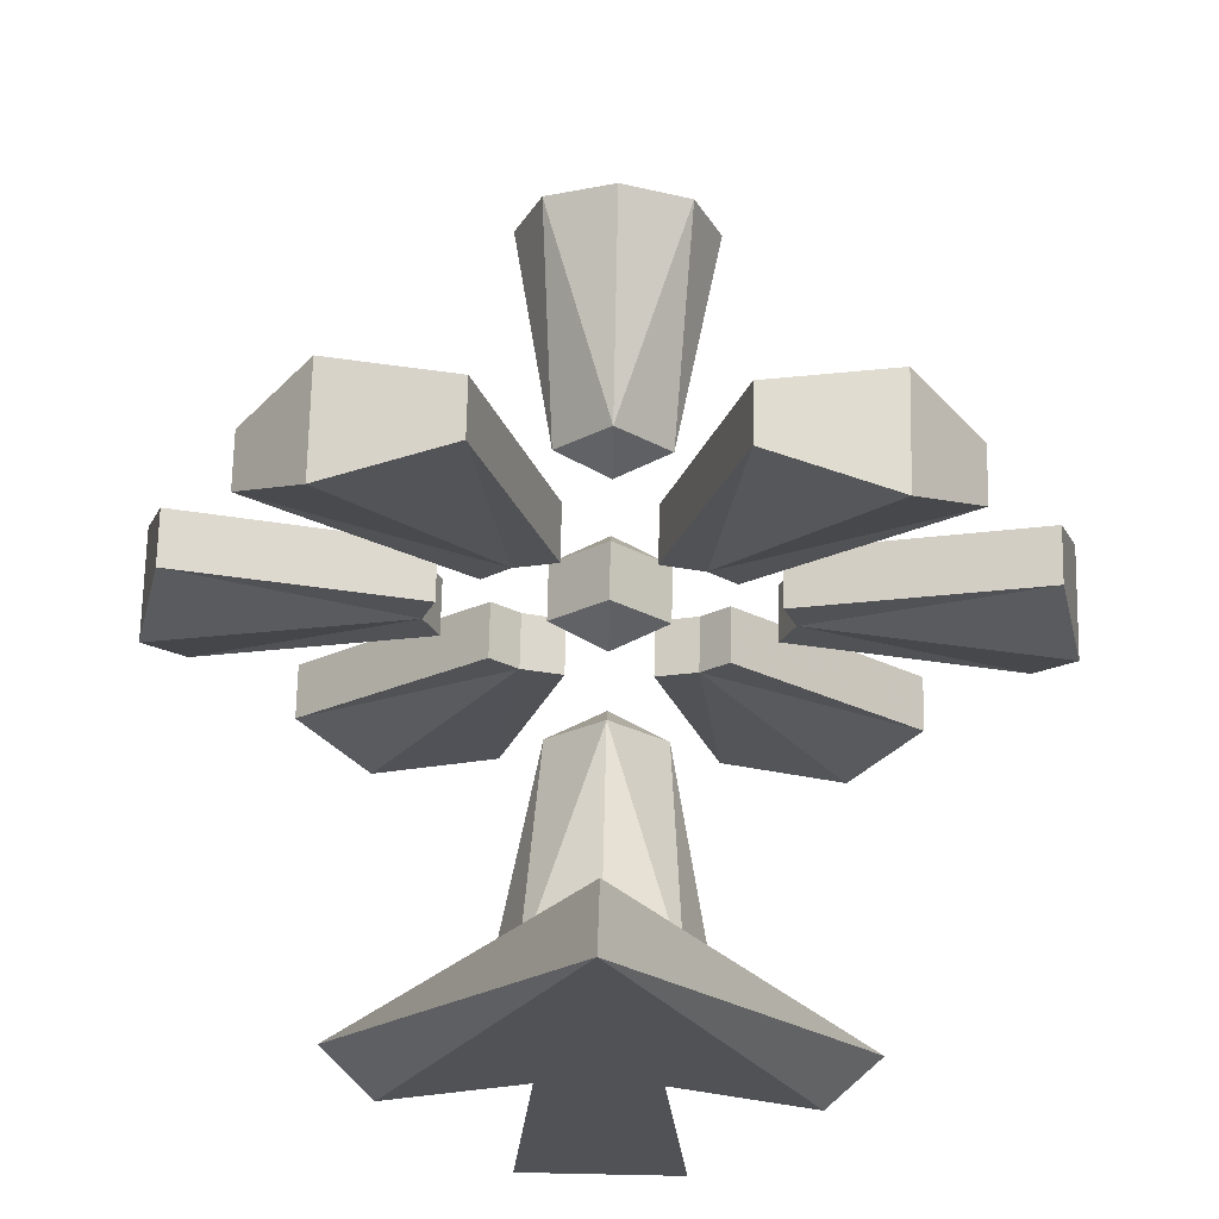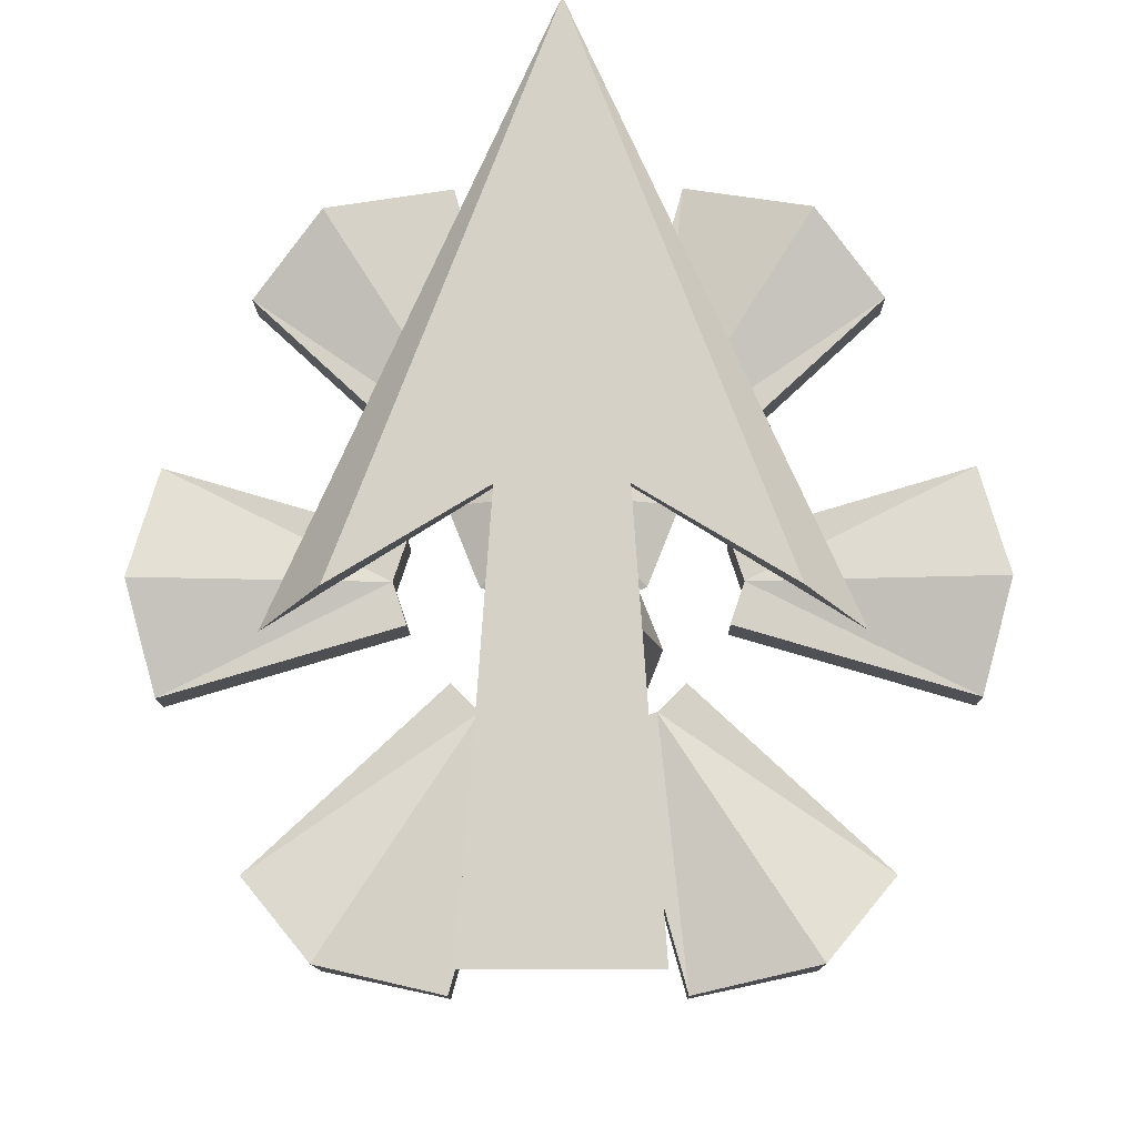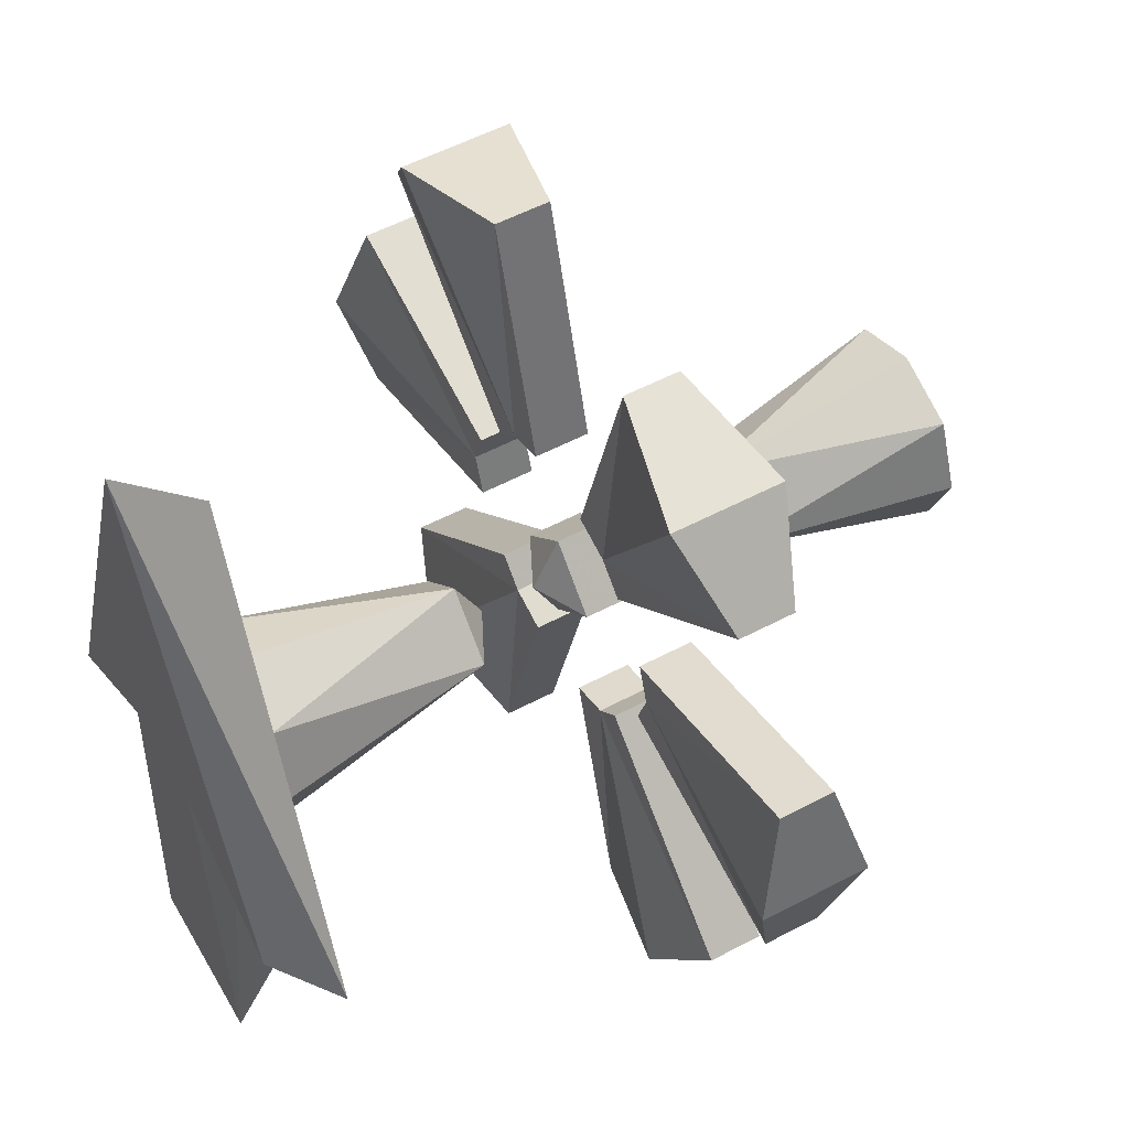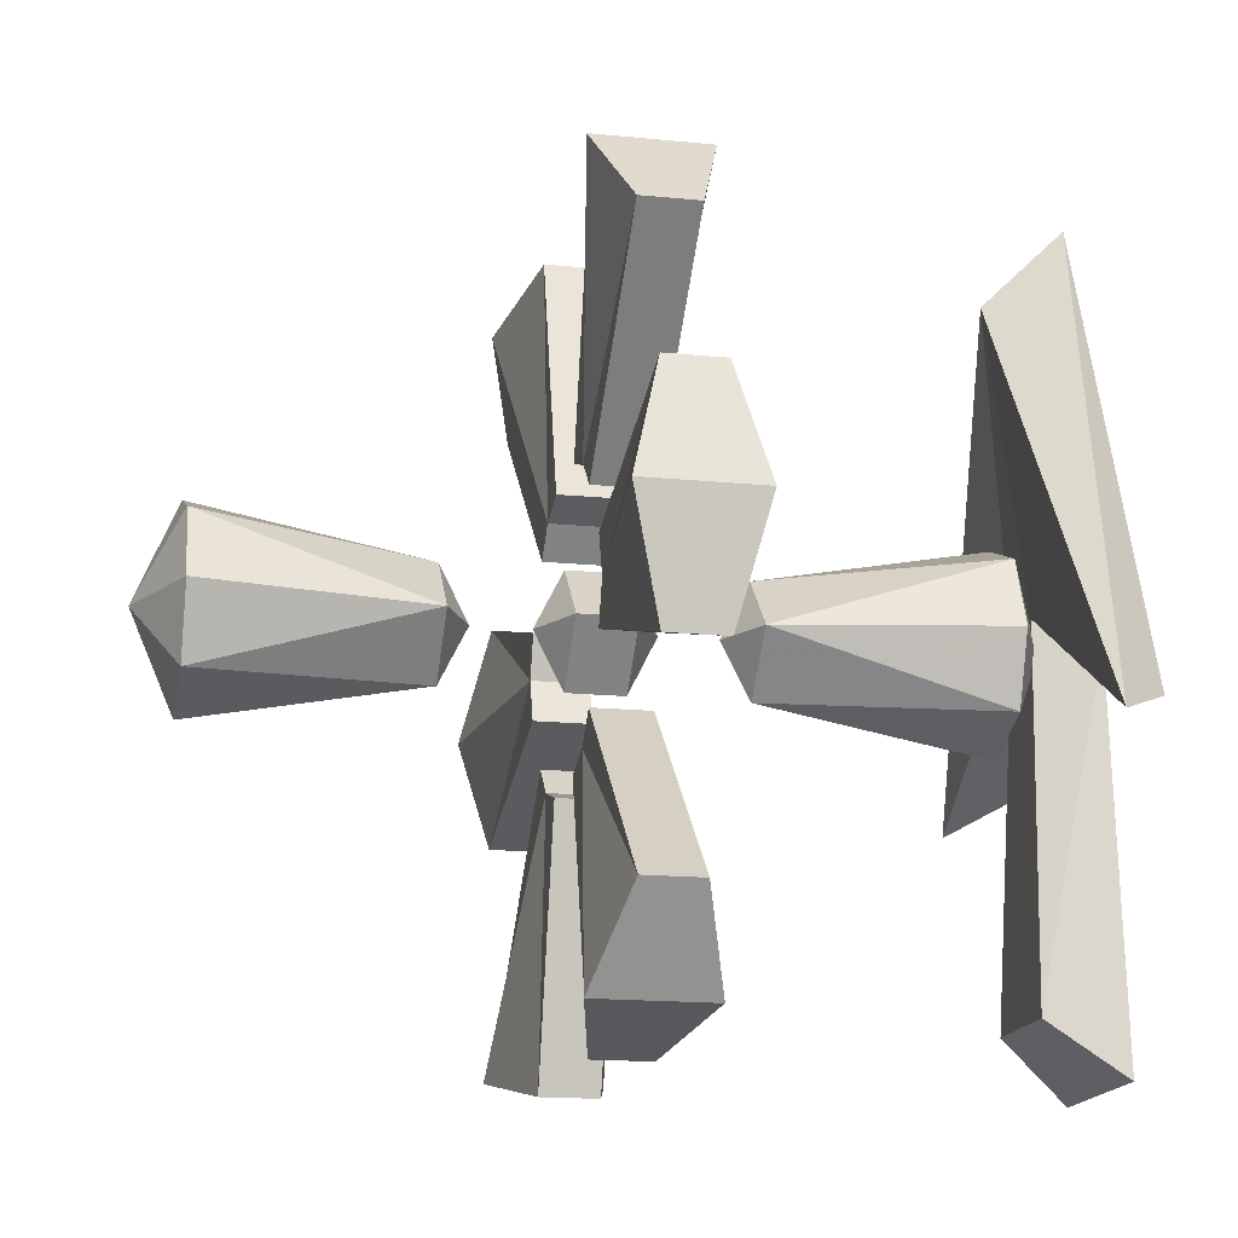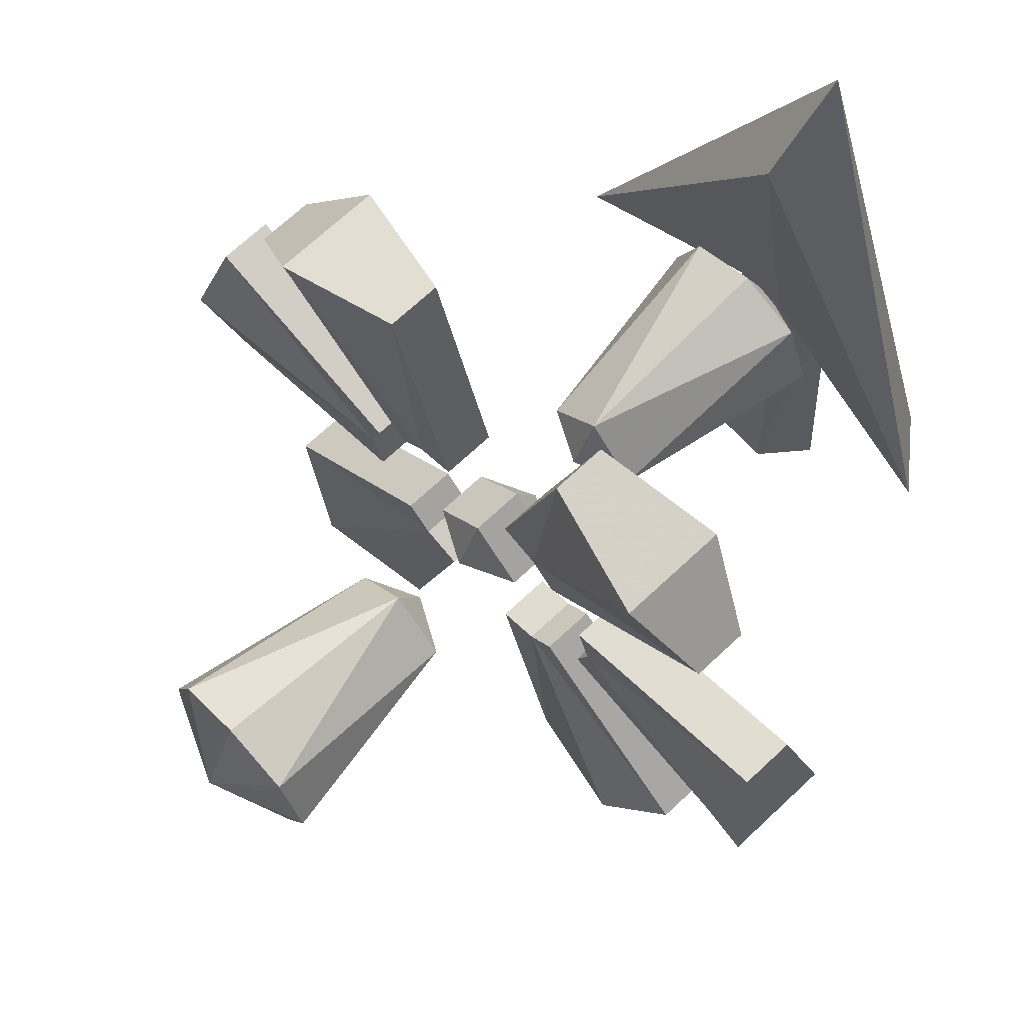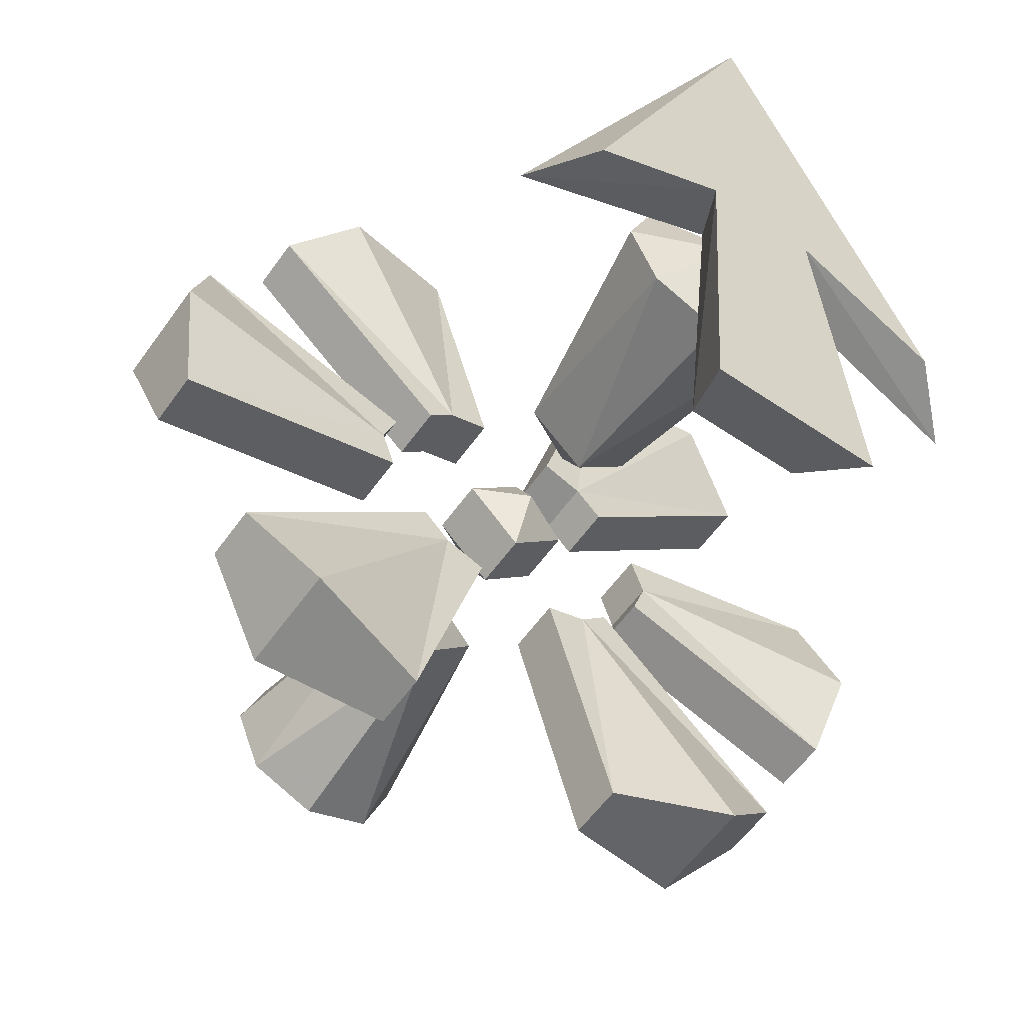
<metadata>
{"format":"obj","ext":"obj","renderer":"f3d","projection":"perspective","resolution":1024,"background":"white","views":[{"elev":68.8,"azim":1.2,"up":"+Z"},{"elev":-11.2,"azim":0.7,"up":"+Z"},{"elev":53.9,"azim":60.5,"up":"+Z"},{"elev":-16.4,"azim":-101.7,"up":"+Z"},{"elev":69.9,"azim":-133.1,"up":"+Z"},{"elev":-58.0,"azim":-35.2,"up":"+Z"}]}
</metadata>
<code>
v 0.0625 0.5312 0
v 0.04688 0.4688 0.1562
v 0.125 0.4688 0.1094
v 0.1719 0.4688 -0.04688
v -0.4375 0.4688 -0.125
v 0 0.5312 -0.0625
v 0 0.5312 0.0625
v -0.1875 0.4688 0
v 0.1719 0.4688 0.04688
v -0.04688 0.4688 0.1562
v -0.09375 0.4688 0.1406
v -0.1719 0.4688 -0.04688
v -0.0625 0.5312 0
v 0.4688 0.4375 0
v 0.09375 0.4688 0.1406
v -0.1719 0.4688 0.04688
v -0.04688 0.4688 -0.1562
v 0.4375 0.4688 0.125
v -0.4375 0.4688 0.125
v -0.09375 0.4688 -0.1406
v -0.125 0.4688 -0.1094
v -0.0625 0.4688 0
v 0.4375 0.4688 -0.125
v 0.0625 0.4688 0
v 0 0.4688 -0.0625
v -0.4688 0.4375 0
v 0 0.5625 0
v 0.1875 0.4688 0
v -0.125 0.4688 0.1094
v 0 0.4375 0
v 0.09375 0 -0.4375
v -0.09375 0 -0.4375
v 0 0 0.4688
v 0.2188 0 -0.09375
v -0.2188 0 -0.09375
v -0.0625 0 0
v 0.0625 0 0
v -0.03125 0.0625 0.03125
v 0.03125 0.0625 0.03125
v 0.2812 0.0625 -0.125
v -0.2812 0.0625 -0.125
v 0 0.09375 0.375
v 0.0625 0.07812 -0.375
v -0.0625 0.07812 -0.375
v 0.2656 0.4375 -0.4062
v 0.125 0.4688 -0.4375
v 0.3438 0.4688 -0.3125
v 0 0.4688 0.0625
v -0.125 0.4688 -0.4375
v -0.2656 0.4375 -0.4062
v 0.04688 0.4688 -0.1562
v -0.3438 0.4688 0.3125
v 0.09375 0.4688 -0.1406
v 0.125 0.4688 -0.1094
v -0.2656 0.4375 0.4062
v -0.3438 0.4688 -0.3125
v -0.125 0.4688 0.4375
v 0.2656 0.4375 0.4062
v 0.125 0.4688 0.4375
v 0.3438 0.4688 0.3125
v 0.2656 0.5625 0.4062
v 0.125 0.5312 0.4375
v -0.125 0.5312 0.4375
v -0.2656 0.5625 0.4062
v -0.3438 0.5312 0.3125
v 0.3438 0.5312 0.3125
v 0.4375 0.5312 0.125
v 0.4688 0.5625 0
v 0.4375 0.5312 -0.125
v -0.4688 0.5625 0
v -0.4375 0.5312 0.125
v -0.4375 0.5312 -0.125
v -0.3438 0.5312 -0.3125
v -0.2656 0.5625 -0.4062
v -0.125 0.5312 -0.4375
v 0.2656 0.5625 -0.4062
v 0.3438 0.5312 -0.3125
v 0.125 0.5312 -0.1094
v 0.09375 0.5312 -0.1406
v 0.04688 0.5312 -0.1562
v -0.04688 0.5312 -0.1562
v -0.09375 0.5312 -0.1406
v -0.125 0.5312 -0.1094
v -0.1719 0.5312 -0.04688
v -0.1875 0.5312 0
v -0.1719 0.5312 0.04688
v 0.1875 0.5312 0
v 0.1719 0.5312 -0.04688
v 0.1719 0.5312 0.04688
v 0.125 0.5312 0.1094
v 0.09375 0.5312 0.1406
v 0.04688 0.5312 0.1562
v -0.04688 0.5312 0.1562
v -0.09375 0.5312 0.1406
v -0.125 0.5312 0.1094
v 0.125 0.5312 -0.4375
v 0.0625 0.6562 0
v 0 0.6562 0.0625
v -0.0625 0.6562 0
v 0 0.6562 -0.0625
v 0 0.625 0
v 0 0.9062 0.1094
v -0.1094 0.9062 0
v 0 0.9062 -0.1094
v 0.1094 0.9062 0
v 0 0.9531 0
v -0.07812 0.9062 0.07812
v 0.07812 0.9062 -0.07812
v 0.07812 0.9062 0.07812
v -0.07812 0.9062 -0.07812
v 0.0625 0.3438 0
v -0.0625 0.3438 0
v 0 0.3438 -0.0625
v 0 0.3438 0.0625
v 0.1094 0.09375 0
v -0.1094 0.09375 0
v 0 0.09375 0.1094
v 0 0.09375 -0.1094
v 0.07812 0.09375 -0.07812
v 0.07812 0.09375 0.07812
v -0.07812 0.09375 0.07812
v -0.07812 0.09375 -0.07812
v 0 0.04688 0
v 0 0.375 0
o sm1:255,255,255,255
f 13 27 6
f 52 29 11
f 49 17 20
f 60 58 15
f 50 49 20
f 52 11 55
f 3 60 15
f 54 53 47
f 56 50 20
f 21 56 20
f 55 11 57
f 57 11 10
f 59 2 15
f 6 27 1
f 47 53 45
f 1 27 7
f 58 59 15
f 65 29 52
f 46 53 51
f 14 28 23
f 23 28 4
f 30 48 22
f 48 30 24
f 25 6 24
f 24 6 1
f 24 1 48
f 24 30 25
f 25 30 22
f 25 22 13
f 25 13 6
f 48 1 7
f 48 7 22
f 22 7 13
f 26 8 19
f 5 8 26
f 84 12 5
f 9 28 18
f 18 28 14
f 81 17 75
f 17 81 20
f 20 81 82
f 50 73 74
f 50 74 49
f 49 74 75
f 17 49 75
f 5 26 70
f 72 5 70
f 26 19 71
f 85 84 72
f 85 72 70
f 84 8 12
f 85 71 86
f 20 82 21
f 83 56 21
f 73 56 83
f 70 26 71
f 19 86 71
f 16 86 19
f 93 94 63
f 84 5 72
f 5 12 8
f 85 16 8
f 84 85 8
f 55 64 52
f 52 64 65
f 94 95 65
f 11 95 94
f 10 11 94
f 64 94 65
f 63 94 64
f 93 10 94
f 10 93 57
f 11 29 95
f 29 65 95
f 86 16 85
f 56 73 50
f 57 63 55
f 55 63 64
f 45 53 46
f 13 7 27
f 85 70 71
f 57 93 63
f 8 16 19
f 74 82 75
f 75 82 81
f 80 46 51
f 96 46 80
f 45 46 96
f 54 78 53
f 78 77 79
f 89 28 9
f 87 28 89
f 4 28 87
f 47 45 76
f 77 47 76
f 47 77 54
f 54 77 78
f 76 45 96
f 53 78 79
f 53 79 51
f 51 79 80
f 96 80 79
f 76 96 79
f 77 76 79
f 88 4 87
f 4 88 23
f 23 88 69
f 21 82 83
f 83 82 73
f 73 82 74
f 14 23 69
f 68 14 69
f 18 14 68
f 67 18 68
f 9 18 67
f 89 9 67
f 87 89 67
f 68 87 67
f 69 87 68
f 88 87 69
f 92 15 2
f 91 15 92
f 3 15 91
f 90 3 91
f 3 90 60
f 60 90 66
f 60 66 58
f 58 66 61
f 58 61 59
f 59 61 62
f 59 62 2
f 2 62 92
f 92 62 91
f 91 62 61
f 91 61 66
f 91 66 90
f 97 98 101
f 101 98 99
f 100 101 99
f 97 101 100
f 100 108 97
f 97 108 105
f 97 105 109
f 97 109 98
f 98 109 102
f 98 102 107
f 98 107 99
f 99 107 103
f 99 103 110
f 99 110 100
f 100 110 104
f 100 104 108
f 108 104 106
f 108 106 105
f 105 106 109
f 109 106 102
f 102 106 107
f 107 106 103
f 103 106 110
f 110 106 104
f 111 113 124
f 114 111 124
f 112 114 124
f 113 112 124
f 122 112 113
f 118 122 113
f 119 118 113
f 111 119 113
f 115 119 111
f 120 115 111
f 114 120 111
f 117 120 114
f 121 117 114
f 112 121 114
f 116 121 112
f 122 116 112
f 123 116 122
f 118 123 122
f 119 123 118
f 115 123 119
f 120 123 115
f 117 123 120
f 121 123 117
f 116 123 121
o sm1:255,0,0,255
f 37 33 36
f 34 33 37
f 36 33 35
f 36 32 37
f 37 32 31
f 42 41 33
f 33 41 35
f 38 36 41
f 36 35 41
f 36 38 44
f 36 44 32
f 32 44 43
f 32 43 31
f 31 43 39
f 31 39 37
f 37 40 34
f 39 40 37
f 33 40 42
f 34 40 33
f 41 42 38
f 38 42 39
f 39 42 40
f 43 38 39
f 44 38 43

</code>
